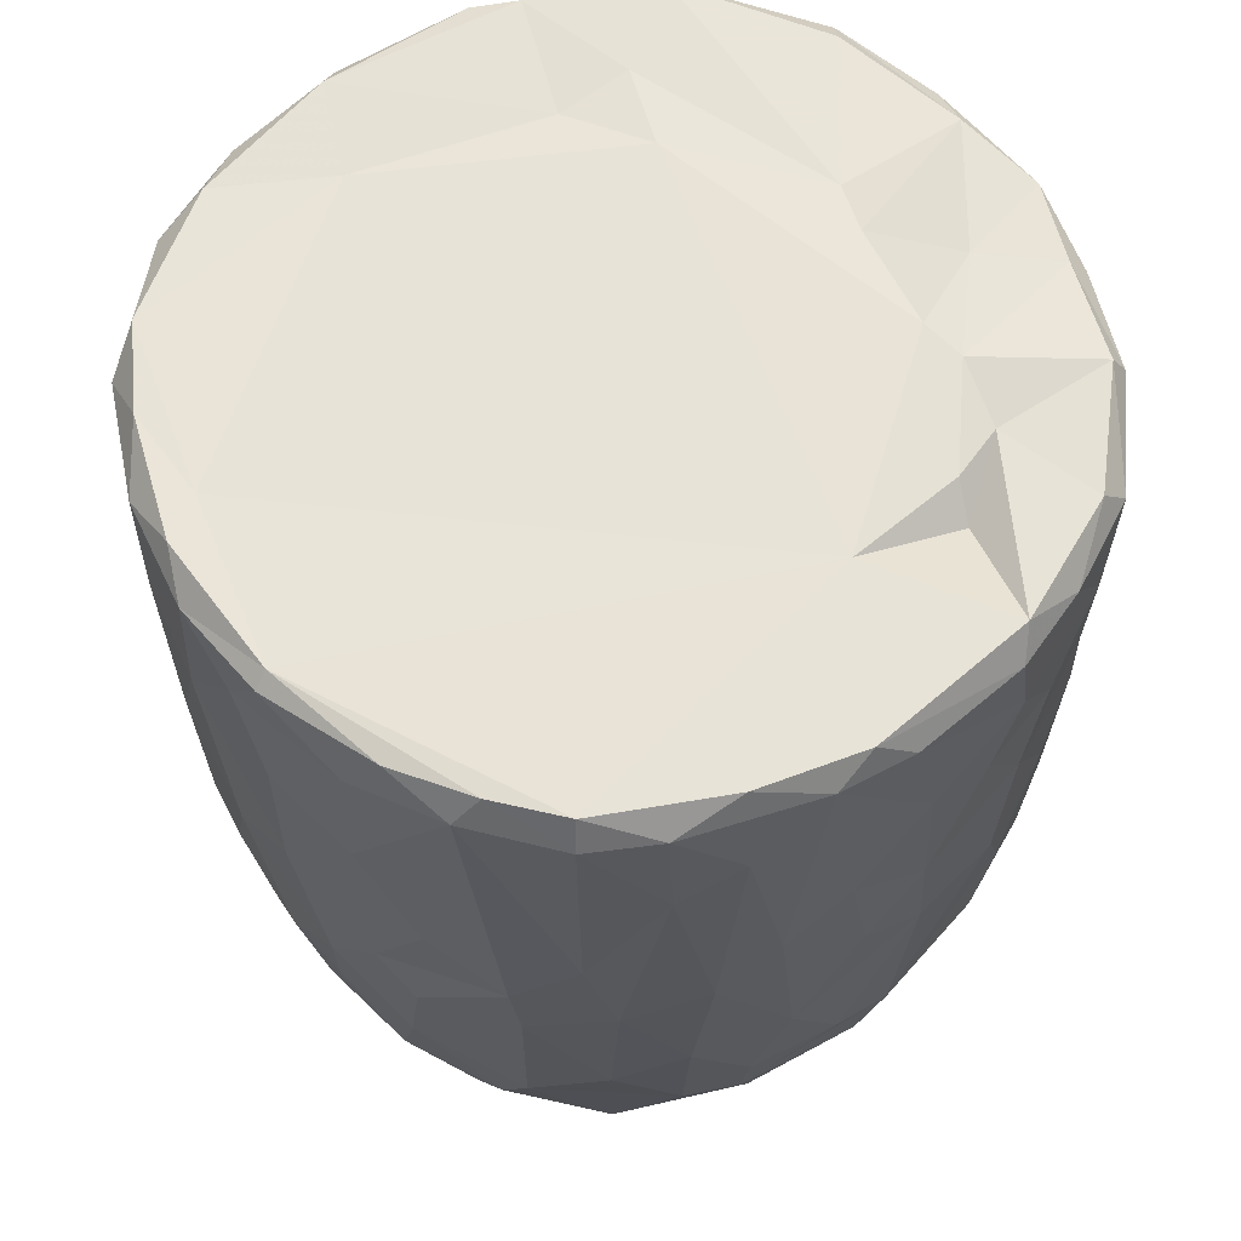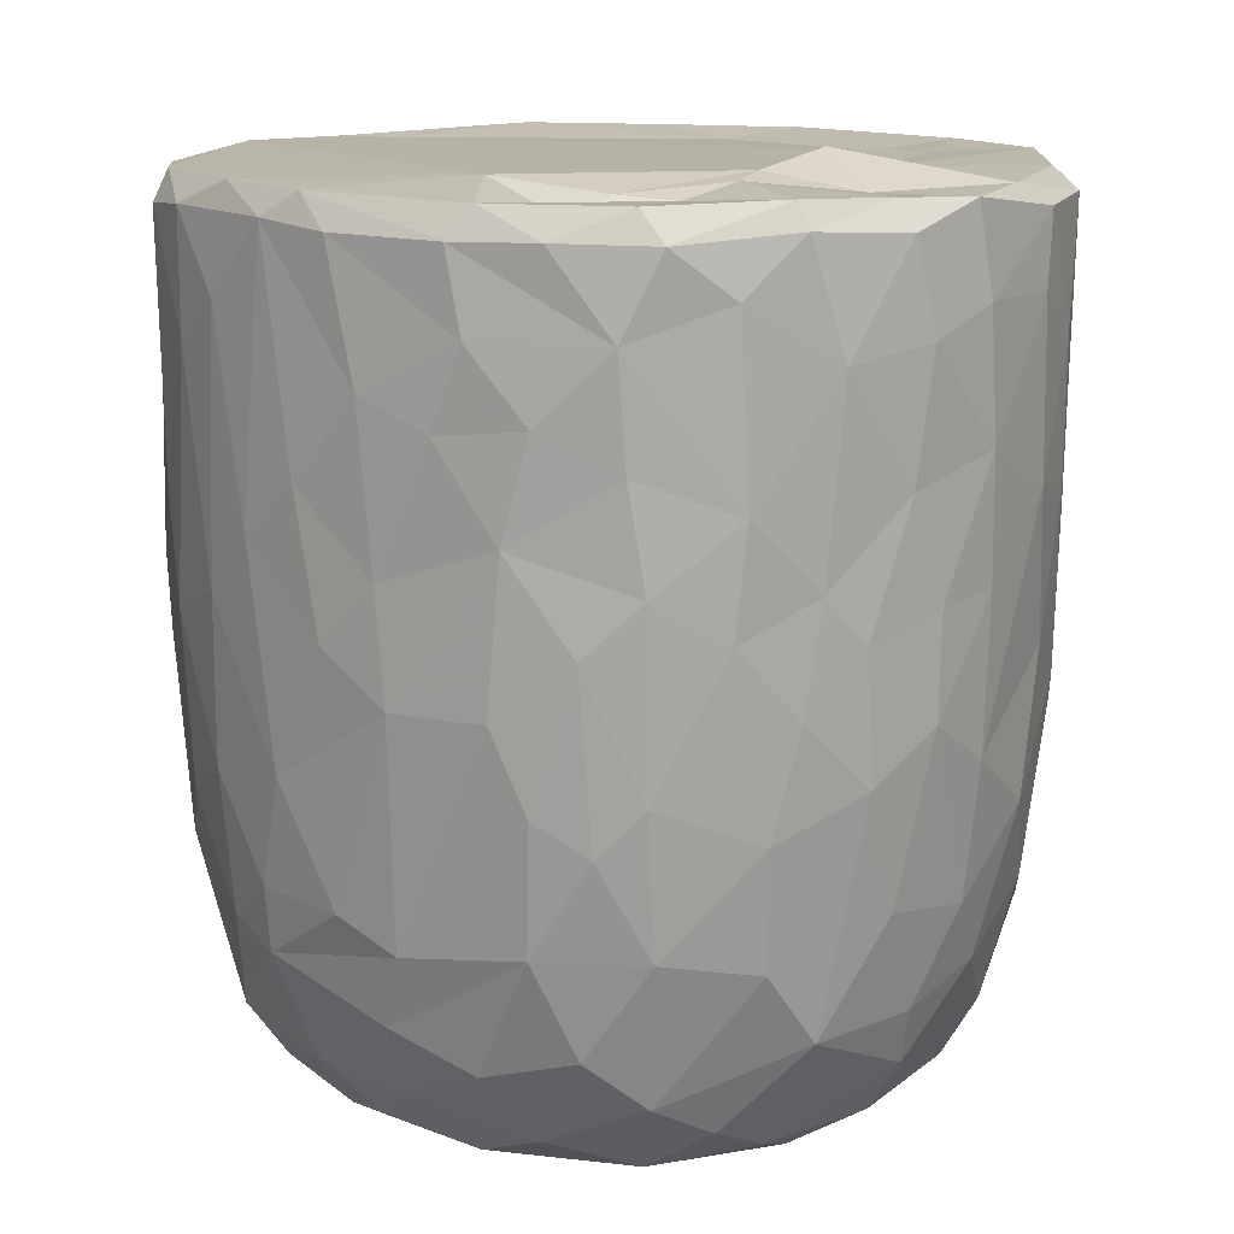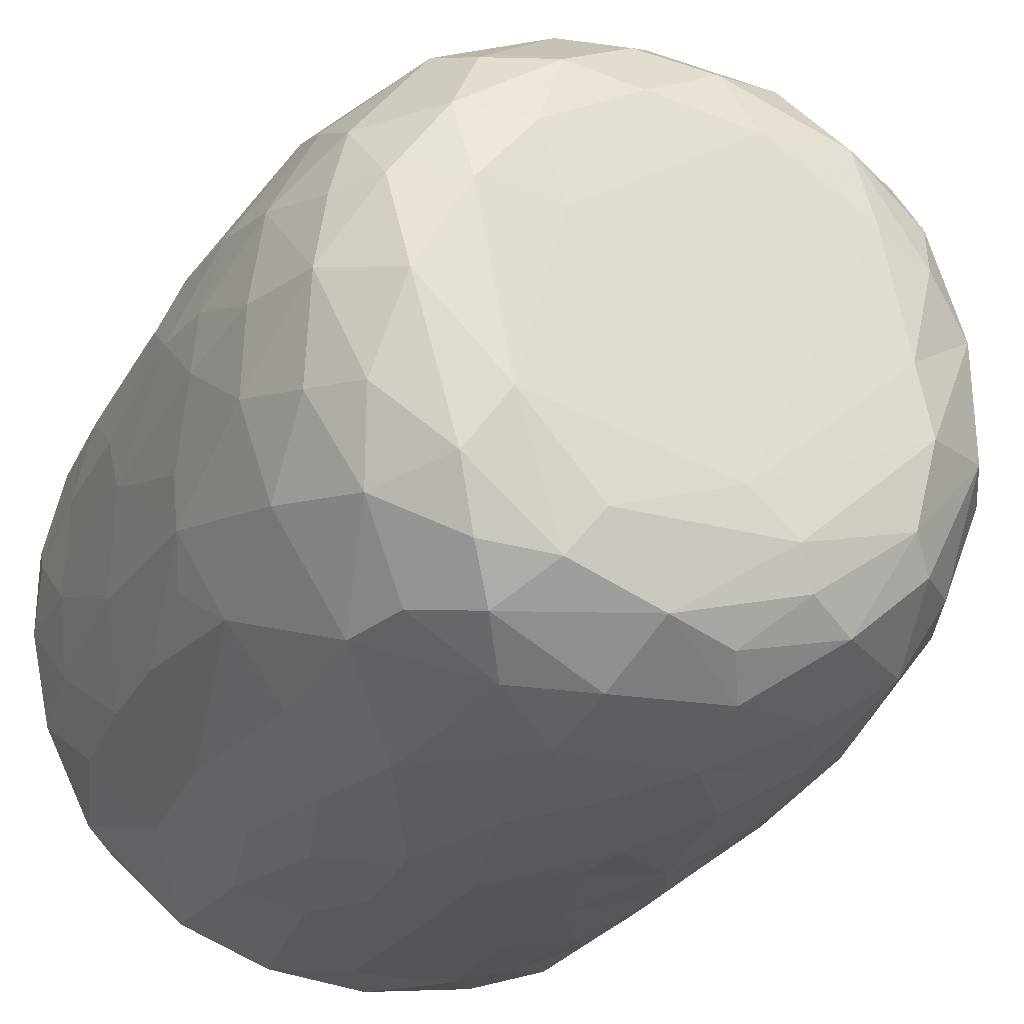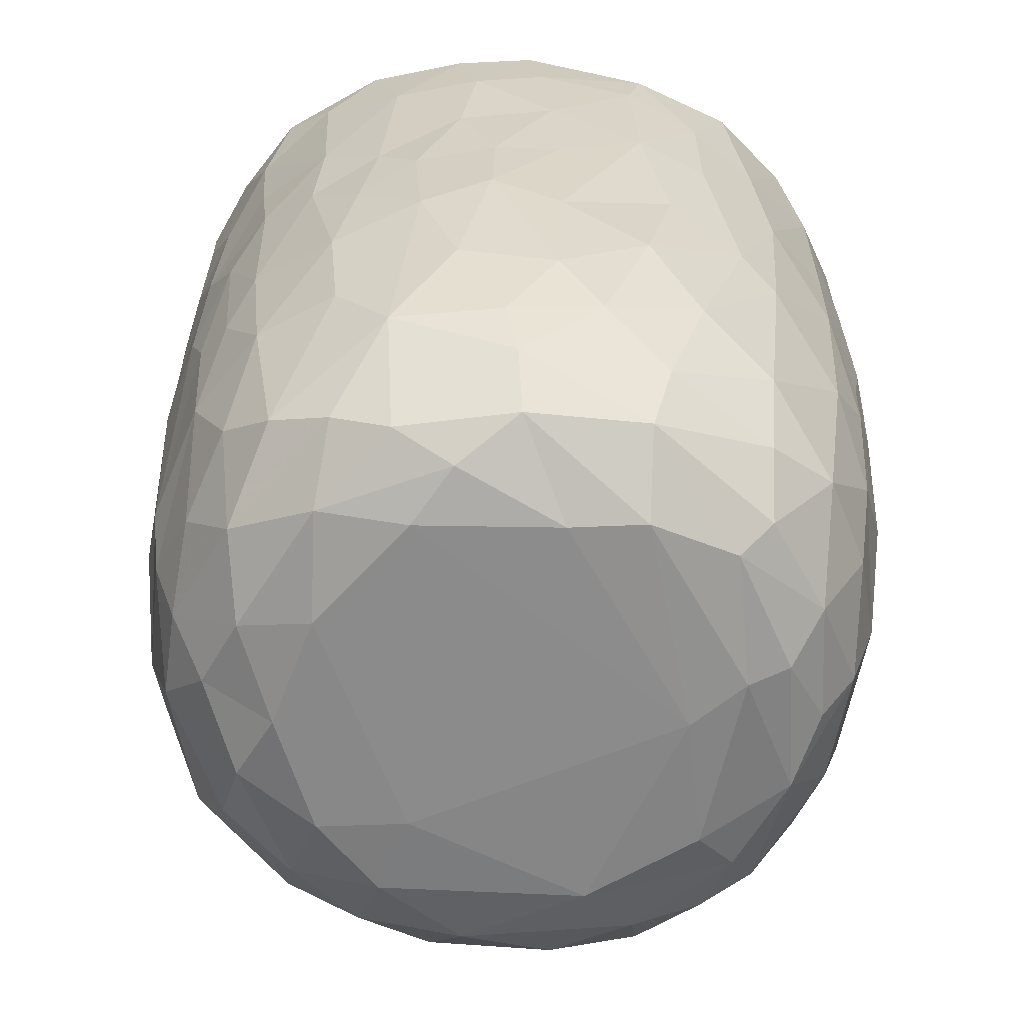
<metadata>
{"format":"obj","ext":"obj","renderer":"f3d","projection":"perspective","resolution":1024,"background":"white","views":[{"elev":61.4,"azim":-37.5,"up":"+Y"},{"elev":13.9,"azim":32.7,"up":"+Y"},{"elev":-26.0,"azim":-22.8,"up":"+Z"},{"elev":-63.0,"azim":77.7,"up":"+Y"}]}
</metadata>
<code>
v 0.1355 -0.05952 -0.8954
v 0.1606 -0.1934 -0.888
v -0.06469 0.07876 -0.9113
v 0.2024 0.218 -0.8983
v 0.1728 0.4605 -0.9095
v -0.08541 0.5112 -0.9178
v -0.2267 0.3128 -0.8947
v 0.1655 0.8132 -0.9074
v -0.08749 0.8186 -0.9092
v -0.311 0.5312 -0.8701
v 0.3003 0.738 -0.8807
v -0.009166 0.9511 -0.9139
v -0.2683 0.9319 -0.89
v -0.004586 -0.4067 -0.8732
v 0.1633 -0.5706 -0.8344
v -0.162 -0.5756 -0.8382
v -0.1502 -0.247 -0.8844
v -0.4074 -0.2981 -0.8102
v -0.2446 0.0289 -0.8872
v 0.3834 0.02738 -0.8409
v -0.4026 0.2295 -0.8402
v 0.3815 0.5149 -0.8589
v 0.2833 0.9776 -0.8668
v -0.05584 0.9946 -0.8785
v -0.3611 -0.5129 -0.7884
v 0.3201 -0.3533 -0.8333
v -0.4731 -0.02044 -0.8
v 0.4727 0.2304 -0.8131
v 0.5069 0.4961 -0.7907
v -0.474 0.5762 -0.815
v 0.4815 0.7235 -0.8039
v -0.497 0.9228 -0.8069
v 0.4676 0.9292 -0.8133
v -0.3834 0.992 -0.8083
v 0.3697 0.994 -0.8071
v -0.1325 -0.7626 -0.7783
v 0.1498 -0.7839 -0.7683
v -0.3258 -0.686 -0.7599
v 0.4769 -0.4713 -0.7473
v 0.5388 -0.1944 -0.7484
v -0.6156 -0.2106 -0.6858
v 0.5192 -0.001091 -0.7674
v -0.5303 0.3021 -0.7772
v 0.6662 0.7417 -0.673
v 0.3906 -0.6775 -0.7346
v -0.5964 -0.5388 -0.6523
v 0.6518 0.3523 -0.6785
v -0.6581 0.5967 -0.6898
v 0.6259 0.9954 -0.6664
v -0.1475 0.9781 -0.6791
v -0.2976 -0.9407 -0.5844
v -0.4025 -0.816 -0.6673
v -0.0713 -0.9313 -0.6634
v 0.09663 -0.8845 -0.6962
v 0.3619 -0.8851 -0.6275
v -0.5339 -0.6951 -0.6376
v 0.5809 -0.6966 -0.6075
v 0.6443 -0.3255 -0.646
v 0.6626 0.0914 -0.6677
v -0.6722 0.2451 -0.6696
v -0.7431 0.9193 -0.5897
v -0.6549 0.9969 -0.6352
v 0.4358 0.9891 -0.5436
v 0.7223 0.9412 -0.5982
v 0.2401 -0.9543 -0.5772
v -0.4636 -0.8886 -0.5536
v -0.761 -0.236 -0.5134
v 0.7905 0.2876 -0.5076
v -0.7678 0.983 -0.2579
v 0.2672 0.9768 -0.5481
v 0.1971 -0.9914 -0.4875
v 0.5493 -0.8949 -0.462
v 0.7896 -0.148 -0.4748
v -0.8068 0.1823 -0.4758
v -0.8008 0.7182 -0.4982
v 0.3626 1.003 -0.3615
v -0.2233 -0.9876 -0.4842
v -0.6552 -0.7905 -0.4474
v 0.7451 -0.5783 -0.4386
v -0.8109 0.4429 -0.4819
v 0.8131 0.5937 -0.4697
v -0.765 0.9905 -0.4639
v 0.4882 -0.9588 -0.3955
v -0.5165 -0.9436 -0.3993
v 0.6673 -0.7672 -0.4403
v -0.8246 -0.0848 -0.402
v 0.848 0.9398 -0.4093
v -0.7715 -0.558 -0.3952
v 0.07634 -1.002 -0.3855
v -0.4231 -0.9961 -0.2634
v -0.8622 -0.1785 -0.2994
v 0.8347 -0.06761 -0.3854
v 0.8785 0.3582 -0.3072
v -0.861 0.9301 -0.3465
v 0.8092 0.9925 -0.3577
v 0.7129 -0.868 -0.1554
v 0.8338 -0.4706 -0.2623
v 0.5333 -0.984 -0.1853
v -0.6825 -0.8682 -0.2417
v -0.7708 -0.7369 -0.217
v -0.887 0.2908 -0.2693
v 0.8827 0.6735 -0.3051
v -0.8797 0.7026 -0.3073
v 0.5799 1 -0.07124
v 0.784 -0.7366 -0.184
v -0.8433 -0.5399 -0.1573
v 0.8892 -0.2711 -0.1316
v 0.8891 0.04516 -0.2018
v 0.9066 0.9348 -0.1597
v 0.07324 1.011 0.5751
v -0.9121 0.9358 -0.1045
v -0.8646 0.9869 -0.2025
v 0.4915 -0.9906 -0.01324
v -0.6276 -0.9508 -0.01767
v 0.9163 0.3857 -0.1337
v -0.9167 0.6335 -0.1265
v 0.8722 0.9853 -0.05877
v -0.881 -0.2057 -0.1838
v -0.9162 0.157 -0.05271
v 0.9162 0.7743 -0.1227
v -0.3108 -1.001 0.1697
v -0.7774 -0.7913 0.03341
v 0.8416 -0.5873 -0.02759
v -0.8872 -0.307 0.01382
v -0.8723 0.9987 0.1214
v 0.4254 -0.9892 0.3126
v 0.8994 -0.1285 0.0735
v 0.9178 0.4959 0.09255
v 0.5201 1.047 0.05738
v -0.5074 -0.986 0.2011
v 0.7787 -0.7659 0.1546
v 0.8687 -0.4326 0.08011
v 0.9114 0.2138 0.07592
v -0.9132 0.2745 0.1186
v -0.9201 0.8661 0.05247
v 0.4926 1.016 0.2722
v 0.6921 -0.8951 0.1271
v -0.6647 -0.8978 0.224
v -0.8445 -0.567 0.05256
v 0.812 -0.6359 0.1904
v -0.9141 0.63 0.1247
v -0.9048 0.9673 0.1329
v 0.9142 0.7784 0.1164
v 0.5681 -0.9583 0.2469
v -0.8742 -0.3106 0.1637
v -0.8923 -0.09722 0.1912
v 0.8948 0.9776 0.144
v 0.6851 0.9773 0.1861
v -0.7475 -0.7811 0.2204
v -0.8123 -0.5635 0.2868
v 0.883 -0.02501 0.2397
v 0.8302 -0.3945 0.3069
v -0.8668 0.1024 0.3315
v 0.8861 0.2094 0.2349
v 0.8839 0.7228 0.2859
v 0.8643 0.443 0.3206
v -0.8764 0.5916 0.3314
v -0.8696 0.8925 0.3305
v 0.8152 0.9874 0.3207
v -0.8271 -0.3049 0.3625
v 0.8605 0.9258 0.3308
v 0.5085 1.004 0.3675
v -0.3688 -0.9925 0.3716
v 0.6003 -0.898 0.3919
v -0.7016 -0.7622 0.3951
v -0.5378 -0.9359 0.4043
v 0.1477 -0.9921 0.4736
v 0.7375 -0.6406 0.4363
v 0.8285 -0.1232 0.3991
v -0.833 -0.02052 0.4142
v 0.8257 0.1618 0.4191
v -0.8189 0.9819 0.3869
v -0.1211 -0.9878 0.514
v -0.8188 0.3248 0.4469
v 0.8067 0.696 0.4848
v 0.3948 -0.949 0.5179
v -0.7067 -0.5861 0.4989
v 0.6948 -0.4717 0.5567
v -0.7764 0.9262 0.5285
v -0.7205 0.9939 0.5491
v 0.3438 0.9864 0.5518
v 0.7266 0.9976 0.5382
v -0.2943 -0.9499 0.5694
v 0.5651 -0.8355 0.5227
v 0.7146 -0.2047 0.585
v 0.7576 0.03516 0.5426
v -0.7327 0.1997 0.5976
v 0.7794 0.2717 0.5088
v 0.7598 0.9429 0.5466
v -0.6175 0.9992 0.6789
v -0.4528 -0.8707 0.5824
v -0.5169 -0.749 0.642
v -0.6951 -0.415 0.5805
v 0.4673 0.9775 0.5124
v 0.07936 -0.944 0.6329
v -0.7132 0.02947 0.608
v 0.6716 0.1897 0.6534
v 0.6947 0.4294 0.64
v 0.2653 -0.8608 0.692
v 0.4938 -0.7599 0.6489
v -0.1043 -0.8967 0.6853
v 0.543 -0.4327 0.7132
v -0.6394 0.9291 0.7051
v -0.6295 0.365 0.7009
v 0.6817 0.8228 0.6567
v 0.3121 0.9317 0.6245
v 0.5212 0.9912 0.7439
v -0.231 -0.7667 0.7631
v -0.5733 -0.2819 0.7124
v 0.5512 0.282 0.7587
v 0.5833 0.925 0.7483
v 0.3946 -0.6518 0.7443
v -0.4274 -0.4967 0.7702
v -0.574 0.1181 0.7423
v 0.5461 -0.1168 0.7463
v -0.01661 -0.785 0.7781
v -0.3027 -0.5413 0.8137
v -0.4368 -0.1782 0.8017
v 0.5194 0.5074 0.7781
v 0.5099 0.7464 0.7939
v -0.4964 0.6804 0.7982
v -0.5035 0.9428 0.7907
v -0.3554 1 0.8165
v 0.2468 0.9917 0.8546
v 0.1846 -0.7113 0.788
v 0.3253 -0.4338 0.821
v 0.4542 -0.2221 0.7908
v 0.003917 -0.6296 0.8387
v -0.2988 -0.3938 0.8351
v 0.3452 -0.147 0.8424
v 0.4383 0.1644 0.8172
v -0.411 0.1913 0.8329
v 0.3039 0.3678 0.8696
v 0.3623 0.5902 0.8534
v -0.3705 0.7784 0.8542
v 0.3858 0.928 0.8423
v 0.05384 -0.4651 0.8691
v -0.09041 -0.4048 0.8701
v -0.2292 -0.1488 0.8715
v 0.2752 0.03445 0.8733
v -0.2863 0.3309 0.8764
v 0.2421 0.7469 0.8926
v -0.2175 0.9428 0.8931
v -0.1281 0.9978 0.8824
v 0.06352 0.0336 0.9034
v -0.0896 0.1433 0.9034
v 0.04445 0.2811 0.9066
v -0.1457 0.4478 0.9034
v 0.1731 0.5709 0.9
v 0.2089 0.925 0.8973
v -0.04962 0.9279 0.9135
v 0.01603 0.6356 0.9149
f 1 2 3
f 1 3 4
f 3 5 4
f 3 6 5
f 7 6 3
f 6 8 5
f 9 6 10
f 6 9 8
f 11 5 8
f 8 9 12
f 9 13 12
f 14 2 15
f 16 17 14
f 14 17 2
f 17 18 19
f 19 3 17
f 17 3 2
f 2 1 20
f 20 1 4
f 19 21 7
f 7 3 19
f 5 22 4
f 10 6 7
f 11 22 5
f 10 13 9
f 8 12 23
f 8 23 11
f 24 12 13
f 12 24 23
f 16 14 15
f 25 18 16
f 15 2 26
f 18 17 16
f 2 20 26
f 27 19 18
f 27 21 19
f 20 4 28
f 4 22 28
f 21 10 7
f 29 28 22
f 30 10 21
f 31 22 11
f 30 13 10
f 32 13 30
f 11 33 31
f 23 33 11
f 34 13 32
f 34 24 13
f 35 33 23
f 24 35 23
f 36 16 37
f 16 15 37
f 38 16 36
f 38 25 16
f 39 26 40
f 27 18 41
f 26 20 40
f 20 42 40
f 20 28 42
f 27 43 21
f 30 21 43
f 31 29 22
f 29 31 44
f 37 15 45
f 25 38 46
f 39 45 15
f 26 39 15
f 29 47 28
f 30 43 48
f 47 29 44
f 48 32 30
f 31 33 44
f 44 33 49
f 49 33 35
f 34 50 24
f 51 52 53
f 52 36 53
f 53 36 37
f 53 37 54
f 52 38 36
f 37 45 55
f 46 38 56
f 57 45 39
f 18 25 46
f 58 39 40
f 42 28 59
f 60 43 27
f 59 28 47
f 61 32 48
f 32 62 34
f 63 49 35
f 37 55 54
f 57 55 45
f 52 56 38
f 39 58 57
f 18 46 41
f 59 40 42
f 41 60 27
f 48 43 60
f 64 44 49
f 62 32 61
f 62 50 34
f 54 65 53
f 55 65 54
f 66 56 52
f 40 59 58
f 41 67 60
f 59 47 68
f 68 47 44
f 62 69 50
f 50 70 24
f 70 35 24
f 35 70 63
f 65 71 53
f 66 52 51
f 57 72 55
f 41 46 67
f 73 58 59
f 60 67 74
f 75 61 48
f 76 70 50
f 77 51 53
f 78 56 66
f 46 56 78
f 58 79 57
f 58 73 79
f 73 59 68
f 48 80 75
f 44 81 68
f 44 64 81
f 62 61 82
f 82 69 62
f 50 69 76
f 77 53 71
f 55 83 65
f 72 83 55
f 66 84 78
f 85 72 57
f 86 74 67
f 80 48 60
f 80 60 74
f 64 87 81
f 49 87 64
f 84 66 51
f 78 88 46
f 88 67 46
f 89 77 71
f 51 90 84
f 90 51 77
f 83 71 65
f 79 85 57
f 91 86 67
f 73 68 92
f 68 81 93
f 94 61 75
f 61 94 82
f 70 76 63
f 87 49 95
f 96 72 85
f 73 97 79
f 68 93 92
f 98 89 71
f 78 84 99
f 78 100 88
f 91 67 88
f 92 97 73
f 91 74 86
f 80 74 101
f 102 93 81
f 80 103 75
f 87 102 81
f 76 104 63
f 83 98 71
f 96 83 72
f 96 85 105
f 85 79 105
f 79 97 105
f 106 91 88
f 92 107 97
f 91 101 74
f 93 108 92
f 80 101 103
f 103 94 75
f 87 109 102
f 110 76 69
f 63 104 49
f 98 83 96
f 99 100 78
f 106 88 100
f 92 108 107
f 111 94 103
f 82 94 112
f 89 90 77
f 113 89 98
f 99 84 114
f 102 115 93
f 103 101 116
f 95 117 87
f 117 109 87
f 112 69 82
f 91 106 118
f 119 91 118
f 119 101 91
f 115 108 93
f 109 120 102
f 111 112 94
f 49 104 95
f 104 117 95
f 114 84 90
f 116 101 119
f 115 102 120
f 103 116 111
f 89 121 90
f 99 122 100
f 97 123 105
f 97 107 123
f 118 106 124
f 111 125 112
f 126 121 89
f 113 126 89
f 122 99 114
f 122 106 100
f 108 127 107
f 124 119 118
f 120 128 115
f 125 69 112
f 129 117 104
f 90 130 114
f 131 96 105
f 107 132 123
f 115 127 108
f 115 133 127
f 134 116 119
f 135 111 116
f 110 136 76
f 136 104 76
f 121 130 90
f 113 98 137
f 96 137 98
f 122 114 138
f 105 123 131
f 106 122 139
f 139 124 106
f 132 140 123
f 141 116 134
f 141 135 116
f 142 111 135
f 109 143 120
f 111 142 125
f 136 129 104
f 144 113 137
f 96 131 137
f 140 131 123
f 145 124 139
f 107 127 132
f 128 133 115
f 138 114 130
f 146 124 145
f 124 146 119
f 134 119 146
f 120 143 128
f 109 147 143
f 109 117 147
f 148 117 129
f 138 149 122
f 122 150 139
f 127 151 132
f 133 151 127
f 148 147 117
f 126 113 144
f 150 122 149
f 145 139 150
f 132 152 140
f 152 132 151
f 153 134 146
f 133 154 151
f 147 155 143
f 136 148 129
f 154 128 156
f 133 128 154
f 157 141 134
f 156 128 155
f 155 128 143
f 157 135 141
f 158 142 135
f 148 159 147
f 160 145 150
f 157 134 153
f 158 135 157
f 147 161 155
f 136 162 148
f 163 130 121
f 164 144 137
f 138 165 149
f 164 137 131
f 165 150 149
f 160 146 145
f 159 161 147
f 125 110 69
f 162 159 148
f 163 166 130
f 167 121 126
f 138 130 166
f 168 164 131
f 168 131 140
f 151 169 152
f 170 146 160
f 153 146 170
f 154 156 171
f 172 142 158
f 142 172 125
f 173 163 121
f 152 168 140
f 154 171 151
f 174 157 153
f 175 156 155
f 175 155 161
f 176 167 126
f 176 126 144
f 164 176 144
f 165 138 166
f 177 150 165
f 169 168 152
f 169 178 168
f 151 171 169
f 179 158 157
f 172 180 125
f 181 136 110
f 162 182 159
f 167 173 121
f 183 166 163
f 164 168 184
f 177 160 150
f 178 169 185
f 186 169 171
f 153 170 187
f 153 187 174
f 156 188 171
f 175 188 156
f 161 189 175
f 189 159 182
f 189 161 159
f 180 190 125
f 181 162 136
f 163 173 183
f 166 183 191
f 184 176 164
f 166 192 165
f 191 192 166
f 193 160 177
f 185 169 186
f 171 188 186
f 179 172 158
f 172 179 180
f 190 110 125
f 194 182 162
f 181 194 162
f 195 167 176
f 177 165 192
f 193 170 160
f 170 196 187
f 197 186 188
f 198 188 175
f 179 157 187
f 187 157 174
f 195 173 167
f 199 195 176
f 168 200 184
f 193 177 192
f 200 168 178
f 196 170 193
f 173 201 183
f 184 199 176
f 178 185 202
f 186 197 185
f 188 198 197
f 203 179 204
f 189 205 175
f 203 180 179
f 110 206 181
f 181 206 194
f 194 207 182
f 201 173 195
f 183 208 191
f 208 183 201
f 184 200 199
f 202 200 178
f 196 193 209
f 197 198 210
f 179 187 204
f 198 175 205
f 203 190 180
f 189 182 211
f 208 192 191
f 199 200 212
f 200 202 212
f 192 213 193
f 193 213 209
f 214 196 209
f 185 197 215
f 187 196 214
f 189 211 205
f 182 207 211
f 195 216 201
f 195 199 216
f 217 213 192
f 209 213 218
f 185 215 202
f 209 218 214
f 197 210 215
f 214 204 187
f 219 198 220
f 205 220 198
f 203 204 221
f 211 220 205
f 190 203 222
f 190 223 110
f 224 194 206
f 201 216 208
f 225 216 199
f 217 192 208
f 212 225 199
f 225 212 226
f 202 226 212
f 226 202 227
f 215 227 202
f 214 221 204
f 198 219 210
f 222 203 221
f 223 190 222
f 224 207 194
f 228 208 216
f 225 228 216
f 217 208 228
f 213 217 229
f 213 229 218
f 230 227 231
f 215 231 227
f 232 214 218
f 210 231 215
f 221 214 232
f 210 219 233
f 220 234 219
f 221 235 222
f 236 220 211
f 207 224 236
f 207 236 211
f 110 224 206
f 225 226 228
f 237 228 226
f 237 217 228
f 238 229 217
f 238 217 237
f 230 237 226
f 229 238 239
f 227 230 226
f 229 239 218
f 240 230 231
f 232 218 239
f 210 233 231
f 235 232 241
f 235 221 232
f 219 234 233
f 220 242 234
f 235 243 222
f 243 223 222
f 243 244 223
f 223 244 110
f 244 224 110
f 245 238 237
f 239 238 245
f 240 245 237
f 240 237 230
f 246 239 245
f 241 232 239
f 241 239 246
f 233 247 245
f 233 245 240
f 231 233 240
f 248 241 246
f 248 243 241
f 234 249 233
f 243 235 241
f 242 249 234
f 250 242 220
f 220 236 250
f 224 250 236
f 244 243 251
f 244 251 250
f 224 244 250
f 247 246 245
f 248 246 247
f 252 248 247
f 252 247 249
f 233 249 247
f 243 248 252
f 251 243 252
f 252 249 242
f 251 252 242
f 250 251 242

</code>
